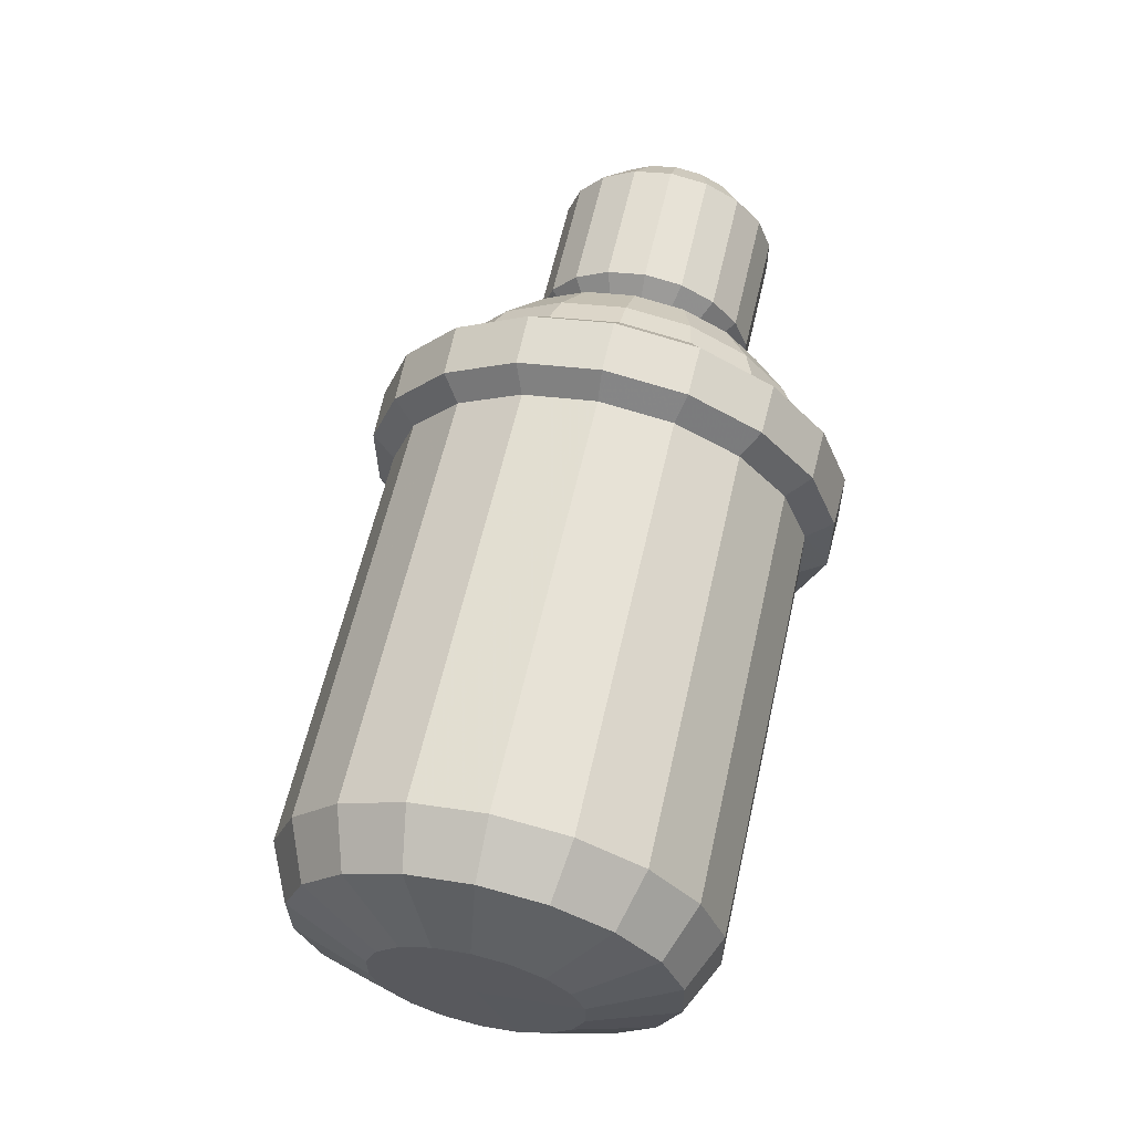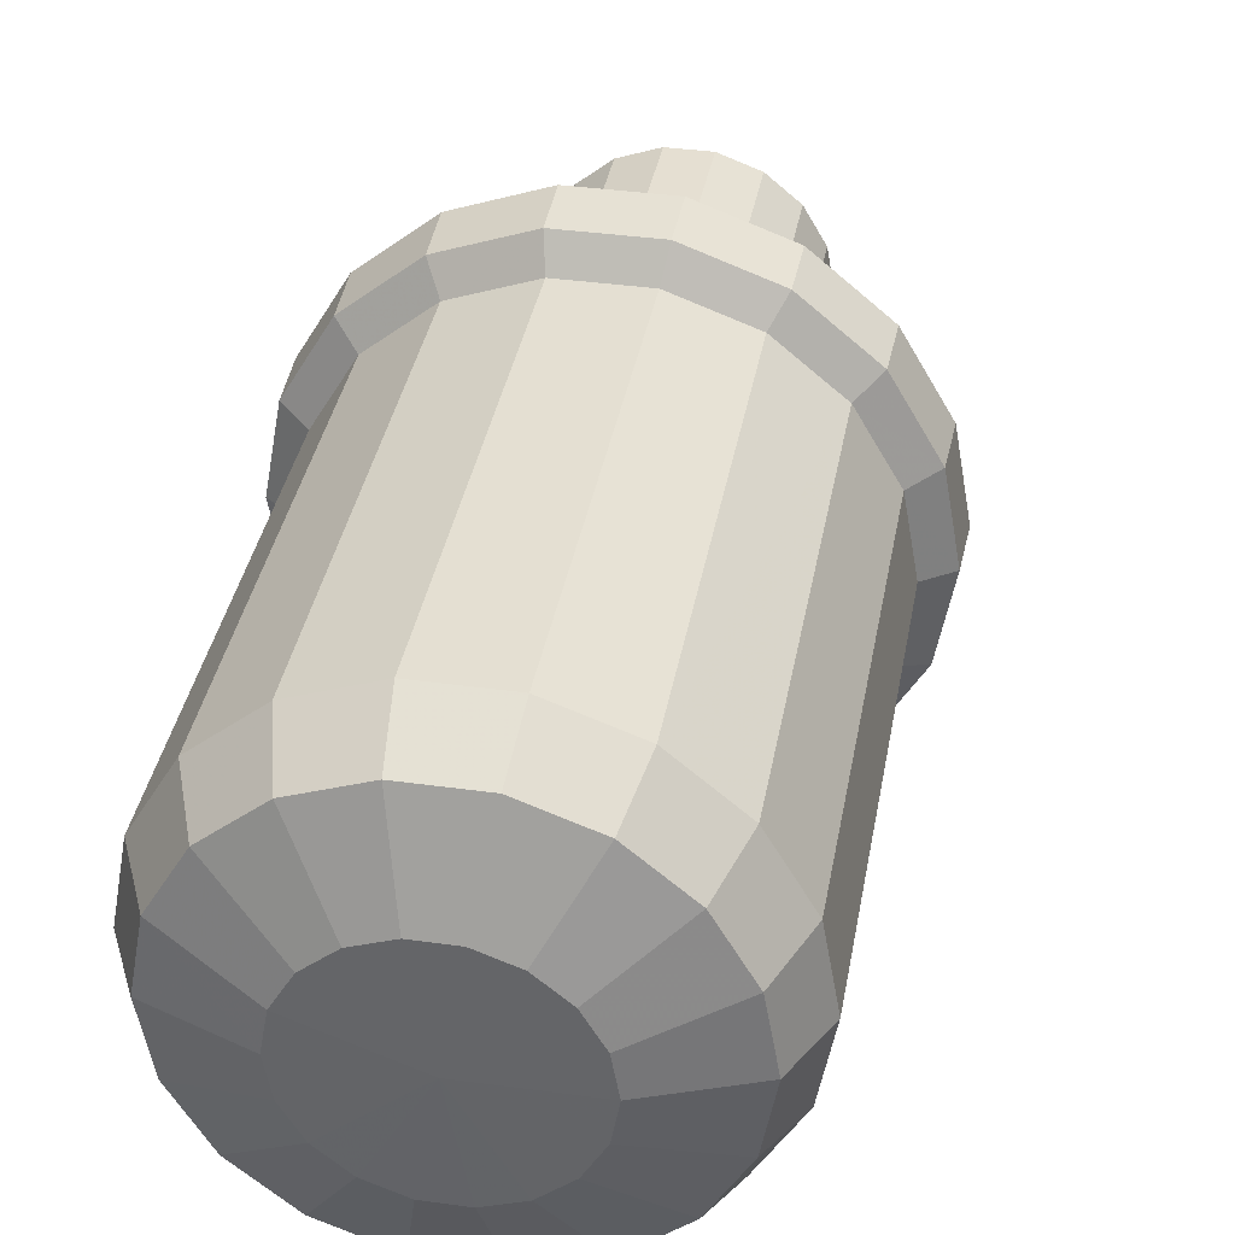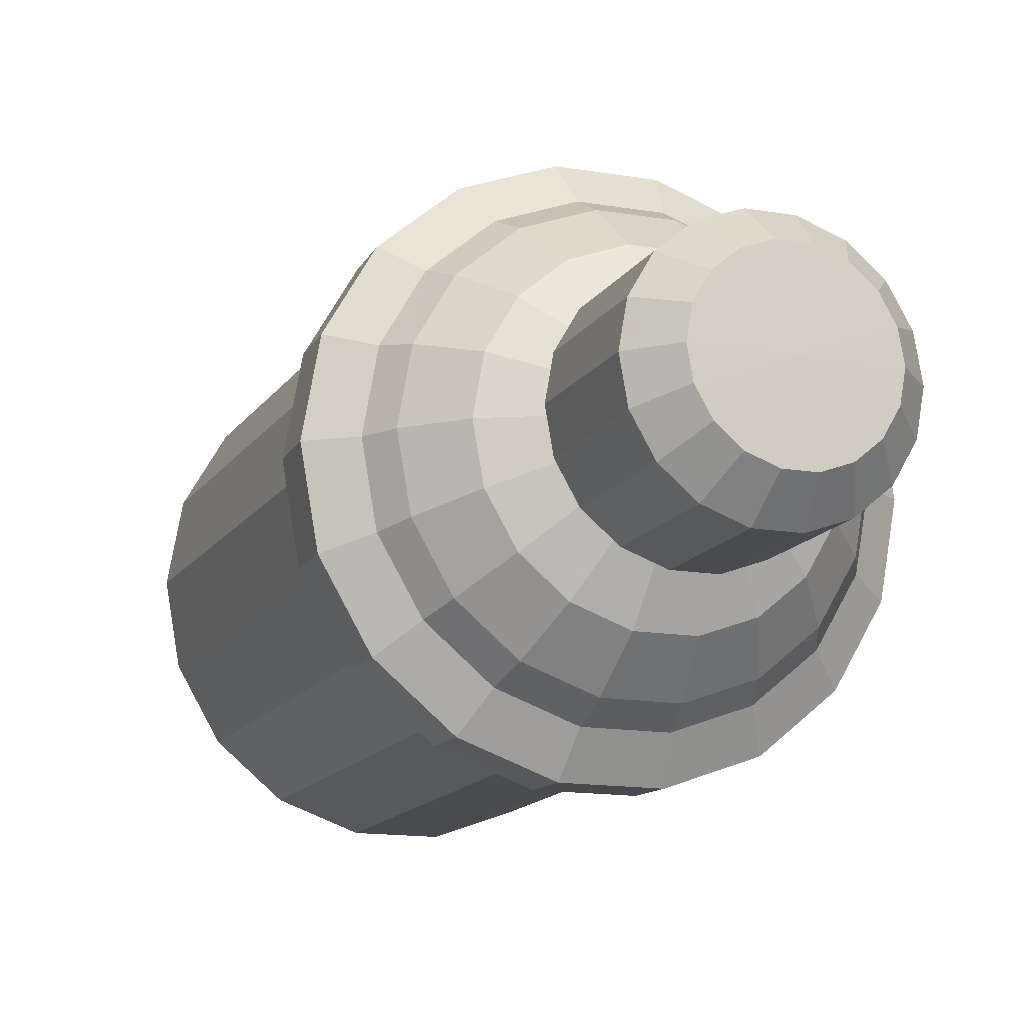
<metadata>
{"format":"obj","ext":"obj","renderer":"f3d","projection":"perspective","resolution":1024,"background":"white","views":[{"elev":-13.8,"azim":132.2,"up":"+Y"},{"elev":37.2,"azim":29.5,"up":"+Z"},{"elev":-14.0,"azim":178.5,"up":"+Z"}]}
</metadata>
<code>
g PaintTubeOffer_outline
v 0.2801 -0.1699 -0.07574
v 0.1339 0.2408 -0.07499
v 0.09795 0.2282 -0.1409
v 0.2438 -0.1826 -0.1423
v 0.04289 0.2089 -0.1899
v 0.1882 -0.2021 -0.1918
v -0.02462 0.1852 -0.2159
v 0.12 -0.226 -0.2181
v -0.09648 0.16 -0.2159
v 0.04746 -0.2515 -0.2181
v -0.164 0.1363 -0.1899
v -0.02075 -0.2754 -0.1918
v -0.219 0.117 -0.1409
v -0.07634 -0.2949 -0.1423
v -0.255 0.1044 -0.07499
v -0.1126 -0.3076 -0.07574
v -0.2674 0.1 -6.825e-06
v -0.1252 -0.312 -6.825e-06
v -0.255 0.1044 0.07499
v -0.1126 -0.3076 0.07574
v -0.219 0.117 0.1409
v -0.07634 -0.2949 0.1423
v -0.164 0.1363 0.1899
v -0.02075 -0.2754 0.1918
v -0.09648 0.16 0.2159
v 0.04746 -0.2515 0.2181
v -0.02462 0.1852 0.2159
v 0.12 -0.226 0.2181
v 0.04289 0.2089 0.1899
v 0.1882 -0.2021 0.1918
v 0.09795 0.2282 0.1409
v 0.2438 -0.1826 0.1423
v 0.1339 0.2408 0.07499
v 0.2801 -0.1699 0.07574
v 0.1463 0.2452 -6.825e-06
v 0.2927 -0.1654 -6.825e-06
v 0.1339 0.2408 -0.07499
v 0.1518 0.2666 -0.08424
v 0.1114 0.2525 -0.1583
v 0.09795 0.2282 -0.1409
v 0.04956 0.2308 -0.2133
v 0.04289 0.2089 -0.1899
v -0.02629 0.2042 -0.2426
v -0.02462 0.1852 -0.2159
v -0.107 0.1759 -0.2426
v -0.09648 0.16 -0.2159
v -0.1829 0.1493 -0.2133
v -0.164 0.1363 -0.1899
v -0.2447 0.1276 -0.1583
v -0.219 0.117 -0.1409
v -0.2851 0.1134 -0.08424
v -0.255 0.1044 -0.07499
v -0.2991 0.1085 -6.825e-06
v -0.2674 0.1 -6.825e-06
v -0.2851 0.1134 0.08424
v -0.255 0.1044 0.07499
v -0.2447 0.1276 0.1583
v -0.219 0.117 0.1409
v -0.1829 0.1493 0.2133
v -0.164 0.1363 0.1899
v -0.107 0.1759 0.2426
v -0.09648 0.16 0.2159
v -0.02629 0.2042 0.2426
v -0.02462 0.1852 0.2159
v 0.04956 0.2308 0.2133
v 0.04289 0.2089 0.1899
v 0.1114 0.2525 0.1583
v 0.09795 0.2282 0.1409
v 0.1518 0.2666 0.08424
v 0.1339 0.2408 0.07499
v 0.1658 0.2716 -6.825e-06
v 0.1463 0.2452 -6.825e-06
v 0.1357 0.3178 -0.08491
v 0.09507 0.3036 -0.1596
v 0.03274 0.2817 -0.215
v -0.04372 0.2549 -0.2445
v -0.1251 0.2263 -0.2445
v -0.2015 0.1995 -0.215
v -0.2639 0.1777 -0.1596
v -0.3045 0.1634 -0.08491
v -0.3187 0.1584 -6.825e-06
v -0.3045 0.1634 0.08491
v -0.2639 0.1777 0.1596
v -0.2015 0.1995 0.215
v -0.1251 0.2263 0.2445
v -0.04372 0.2549 0.2445
v 0.03274 0.2817 0.215
v 0.09507 0.3036 0.1596
v 0.1357 0.3178 0.08491
v 0.1499 0.3228 -6.825e-06
v 0.09217 0.3322 -0.07168
v 0.05783 0.3201 -0.1347
v 0.005227 0.3017 -0.1815
v -0.05931 0.279 -0.2064
v -0.128 0.255 -0.2064
v -0.1925 0.2323 -0.1815
v -0.2451 0.2139 -0.1347
v -0.2795 0.2018 -0.07168
v -0.2914 0.1976 -6.825e-06
v -0.2795 0.2018 0.07168
v -0.2451 0.2139 0.1347
v -0.1925 0.2323 0.1815
v -0.128 0.255 0.2064
v -0.05931 0.279 0.2064
v 0.005227 0.3017 0.1815
v 0.05783 0.3201 0.1347
v 0.09217 0.3322 0.07168
v 0.1041 0.3364 -6.825e-06
v 0.09217 0.3322 -0.07168
v 0.06684 0.3557 -0.0658
v 0.03532 0.3446 -0.1237
v 0.05783 0.3201 -0.1347
v -0.01299 0.3277 -0.1666
v 0.005227 0.3017 -0.1815
v -0.07223 0.3069 -0.1895
v -0.05931 0.279 -0.2064
v -0.1353 0.2848 -0.1895
v -0.128 0.255 -0.2064
v -0.1945 0.264 -0.1666
v -0.1925 0.2323 -0.1815
v -0.2428 0.247 -0.1237
v -0.2451 0.2139 -0.1347
v -0.2744 0.236 -0.0658
v -0.2795 0.2018 -0.07168
v -0.2853 0.2321 -6.825e-06
v -0.2914 0.1976 -6.825e-06
v -0.2744 0.236 0.0658
v -0.2795 0.2018 0.07168
v -0.2428 0.247 0.1237
v -0.2451 0.2139 0.1347
v -0.1945 0.264 0.1666
v -0.1925 0.2323 0.1815
v -0.1353 0.2848 0.1895
v -0.128 0.255 0.2064
v -0.07223 0.3069 0.1895
v -0.05931 0.279 0.2064
v -0.01299 0.3277 0.1666
v 0.005227 0.3017 0.1815
v 0.03532 0.3446 0.1237
v 0.05783 0.3201 0.1347
v 0.06684 0.3557 0.0658
v 0.09217 0.3322 0.07168
v 0.0778 0.3595 -6.825e-06
v 0.1041 0.3364 -6.825e-06
v 0.01427 0.3852 -0.05131
v -0.01031 0.3766 -0.09642
v -0.04797 0.3634 -0.1299
v -0.09417 0.3472 -0.1477
v -0.1433 0.3299 -0.1477
v -0.1895 0.3137 -0.1299
v -0.2272 0.3005 -0.09644
v -0.2518 0.2919 -0.05131
v -0.2603 0.2889 -6.825e-06
v -0.2518 0.2919 0.05131
v -0.2272 0.3005 0.09642
v -0.1895 0.3137 0.1299
v -0.1433 0.3299 0.1477
v -0.09417 0.3472 0.1477
v -0.04797 0.3634 0.1299
v -0.01031 0.3766 0.09642
v 0.01427 0.3852 0.05131
v 0.02281 0.3882 -6.825e-06
v -0.04853 0.3958 -0.03101
v -0.06339 0.3906 -0.05828
v -0.08615 0.3826 -0.07852
v -0.1141 0.3728 -0.08929
v -0.1438 0.3624 -0.08929
v -0.1717 0.3526 -0.07852
v -0.1945 0.3446 -0.05828
v -0.2093 0.3394 -0.03101
v -0.2145 0.3376 -6.825e-06
v -0.2093 0.3394 0.03101
v -0.1945 0.3446 0.05828
v -0.1717 0.3526 0.07852
v -0.1438 0.3624 0.08929
v -0.1141 0.3728 0.08929
v -0.08615 0.3826 0.07852
v -0.06339 0.3906 0.05828
v -0.04853 0.3958 0.03101
v -0.04337 0.3976 -6.825e-06
v 0.2438 -0.1826 -0.1423
v 0.2427 -0.2428 -0.1247
v 0.2744 -0.2316 -0.06636
v 0.2801 -0.1699 -0.07574
v 0.1882 -0.2021 -0.1918
v 0.194 -0.2598 -0.168
v 0.12 -0.226 -0.2181
v 0.1342 -0.2808 -0.1911
v 0.04746 -0.2515 -0.2181
v 0.07061 -0.3031 -0.1911
v -0.02075 -0.2754 -0.1918
v 0.01086 -0.3241 -0.168
v -0.07634 -0.2949 -0.1423
v -0.03785 -0.3411 -0.1247
v -0.1126 -0.3076 -0.07574
v -0.06964 -0.3523 -0.06636
v -0.1252 -0.312 -6.825e-06
v -0.08068 -0.3562 -6.825e-06
v -0.1126 -0.3076 0.07574
v -0.06964 -0.3523 0.06636
v -0.07634 -0.2949 0.1423
v -0.03785 -0.3411 0.1247
v -0.02075 -0.2754 0.1918
v 0.01086 -0.3241 0.168
v 0.04746 -0.2515 0.2181
v 0.07061 -0.3031 0.1911
v 0.12 -0.226 0.2181
v 0.1342 -0.2808 0.1911
v 0.1882 -0.2021 0.1918
v 0.194 -0.2598 0.168
v 0.2438 -0.1826 0.1423
v 0.2427 -0.2428 0.1247
v 0.2801 -0.1699 0.07574
v 0.2744 -0.2316 0.06636
v 0.2927 -0.1654 -6.825e-06
v 0.2855 -0.2277 -6.825e-06
v 0.1903 -0.2963 -0.06841
v 0.2078 -0.2902 -0.03641
v 0.1636 -0.3056 -0.09217
v 0.1308 -0.3171 -0.1048
v 0.09594 -0.3294 -0.1048
v 0.06316 -0.3409 -0.09217
v 0.03645 -0.3502 -0.06842
v 0.019 -0.3564 -0.03641
v 0.01294 -0.3585 -6.825e-06
v 0.019 -0.3564 0.03641
v 0.03645 -0.3502 0.06841
v 0.06316 -0.3409 0.09217
v 0.09594 -0.3294 0.1048
v 0.1308 -0.3171 0.1048
v 0.1636 -0.3056 0.09217
v 0.1903 -0.2963 0.06841
v 0.2078 -0.2902 0.03641
v 0.2138 -0.288 -6.825e-06
v 0.1136 -0.3238 -6.825e-06
v -0.07889 0.5514 -0.03933
v -0.1204 0.5746 -0.02786
v -0.1338 0.5699 -0.05235
v -0.09774 0.5448 -0.07392
v -0.1542 0.5627 -0.07054
v -0.1266 0.5347 -0.09959
v -0.1793 0.5539 -0.08022
v -0.162 0.5222 -0.1133
v -0.206 0.5446 -0.08022
v -0.1997 0.509 -0.1133
v -0.2311 0.5358 -0.07054
v -0.2351 0.4966 -0.09959
v -0.2515 0.5286 -0.05235
v -0.264 0.4865 -0.07392
v -0.2649 0.5239 -0.02786
v -0.2828 0.4799 -0.03933
v -0.2695 0.5223 -6.825e-06
v -0.2894 0.4776 -6.825e-06
v -0.2649 0.5239 0.02786
v -0.2828 0.4799 0.03933
v -0.2515 0.5286 0.05235
v -0.264 0.4865 0.07392
v -0.2311 0.5358 0.07054
v -0.2351 0.4966 0.09959
v -0.206 0.5446 0.08021
v -0.1997 0.509 0.1133
v -0.1793 0.5539 0.08021
v -0.162 0.5222 0.1133
v -0.1542 0.5627 0.07054
v -0.1266 0.5347 0.09959
v -0.1338 0.5699 0.05235
v -0.09774 0.5448 0.07392
v -0.1204 0.5746 0.02786
v -0.07889 0.5514 0.03933
v -0.1158 0.5762 -6.825e-06
v -0.07235 0.5537 -6.825e-06
v -0.1204 0.5746 -0.02786
v -0.1936 0.5521 -6.825e-06
v -0.1338 0.5699 -0.05235
v -0.1542 0.5627 -0.07054
v -0.1793 0.5539 -0.08022
v -0.206 0.5446 -0.08022
v -0.2311 0.5358 -0.07054
v -0.1936 0.5521 -6.825e-06
v -0.2515 0.5286 -0.05235
v -0.2649 0.5239 -0.02786
v -0.2695 0.5223 -6.825e-06
v -0.2649 0.5239 0.02786
v -0.2515 0.5286 0.05235
v -0.1936 0.5521 -6.825e-06
v -0.2311 0.5358 0.07054
v -0.206 0.5446 0.08021
v -0.1793 0.5539 0.08021
v -0.1542 0.5627 0.07054
v -0.1338 0.5699 0.05235
v -0.1204 0.5746 0.02786
v -0.1158 0.5762 -6.825e-06
v -0.04853 0.3958 -0.03101
v -0.04337 0.3976 -6.825e-06
v -0.02786 0.4262 -6.825e-06
v -0.03439 0.4239 -0.03926
v -0.05319 0.4173 -0.07377
v -0.06339 0.3906 -0.05828
v -0.08202 0.4072 -0.09939
v -0.08615 0.3826 -0.07852
v -0.1174 0.3948 -0.113
v -0.1141 0.3728 -0.08929
v -0.155 0.3816 -0.113
v -0.1438 0.3624 -0.08929
v -0.1903 0.3692 -0.09939
v -0.1717 0.3526 -0.07852
v -0.2191 0.3591 -0.07377
v -0.1945 0.3446 -0.05828
v -0.2379 0.3525 -0.03926
v -0.2093 0.3394 -0.03101
v -0.2445 0.3502 -6.825e-06
v -0.2145 0.3376 -6.825e-06
v -0.2379 0.3525 0.03926
v -0.2093 0.3394 0.03101
v -0.2191 0.3591 0.07377
v -0.1945 0.3446 0.05828
v -0.1903 0.3692 0.09939
v -0.1717 0.3526 0.07852
v -0.155 0.3816 0.113
v -0.1438 0.3624 0.08929
v -0.1174 0.3948 0.113
v -0.1141 0.3728 0.08929
v -0.08202 0.4072 0.09939
v -0.08615 0.3826 0.07852
v -0.05319 0.4173 0.07377
v -0.06339 0.3906 0.05828
v -0.03439 0.4239 0.03926
v -0.04853 0.3958 0.03101
v -0.03439 0.4239 -0.03926
v -0.07889 0.5514 -0.03933
v -0.09774 0.5448 -0.07392
v -0.05319 0.4173 -0.07377
v -0.1266 0.5347 -0.09959
v -0.08202 0.4072 -0.09939
v -0.162 0.5222 -0.1133
v -0.1174 0.3948 -0.113
v -0.1997 0.509 -0.1133
v -0.155 0.3816 -0.113
v -0.2351 0.4966 -0.09959
v -0.1903 0.3692 -0.09939
v -0.264 0.4865 -0.07392
v -0.2191 0.3591 -0.07377
v -0.2828 0.4799 -0.03933
v -0.2379 0.3525 -0.03926
v -0.2894 0.4776 -6.825e-06
v -0.2445 0.3502 -6.825e-06
v -0.2828 0.4799 0.03933
v -0.2379 0.3525 0.03926
v -0.264 0.4865 0.07392
v -0.2191 0.3591 0.07377
v -0.2351 0.4966 0.09959
v -0.1903 0.3692 0.09939
v -0.1997 0.509 0.1133
v -0.155 0.3816 0.113
v -0.162 0.5222 0.1133
v -0.1174 0.3948 0.113
v -0.1266 0.5347 0.09959
v -0.08202 0.4072 0.09939
v -0.09774 0.5448 0.07392
v -0.05319 0.4173 0.07377
v -0.07889 0.5514 0.03933
v -0.03439 0.4239 0.03926
v -0.07235 0.5537 -6.825e-06
v -0.02786 0.4262 -6.825e-06
g PaintTubeOffer_outline_0
f 3 2 1
f 4 3 1
f 5 3 4
f 6 5 4
f 7 5 6
f 8 7 6
f 9 7 8
f 10 9 8
f 11 9 10
f 12 11 10
f 13 11 12
f 14 13 12
f 15 13 14
f 16 15 14
f 17 15 16
f 18 17 16
f 19 17 18
f 20 19 18
f 21 19 20
f 22 21 20
f 23 21 22
f 24 23 22
f 25 23 24
f 26 25 24
f 27 25 26
f 28 27 26
f 29 27 28
f 30 29 28
f 31 29 30
f 32 31 30
f 33 31 32
f 34 33 32
f 35 33 34
f 36 35 34
f 2 35 36
f 1 2 36
f 39 38 37
f 40 39 37
f 41 39 40
f 42 41 40
f 43 41 42
f 44 43 42
f 45 43 44
f 46 45 44
f 47 45 46
f 48 47 46
f 49 47 48
f 50 49 48
f 51 49 50
f 52 51 50
f 53 51 52
f 54 53 52
f 55 53 54
f 56 55 54
f 57 55 56
f 58 57 56
f 59 57 58
f 60 59 58
f 61 59 60
f 62 61 60
f 63 61 62
f 64 63 62
f 65 63 64
f 66 65 64
f 67 65 66
f 68 67 66
f 69 67 68
f 70 69 68
f 71 69 70
f 72 71 70
f 38 71 72
f 37 38 72
f 74 73 38
f 39 74 38
f 75 74 39
f 41 75 39
f 76 75 41
f 43 76 41
f 77 76 43
f 45 77 43
f 78 77 45
f 47 78 45
f 79 78 47
f 49 79 47
f 80 79 49
f 51 80 49
f 81 80 51
f 53 81 51
f 82 81 53
f 55 82 53
f 83 82 55
f 57 83 55
f 84 83 57
f 59 84 57
f 85 84 59
f 61 85 59
f 86 85 61
f 63 86 61
f 87 86 63
f 65 87 63
f 88 87 65
f 67 88 65
f 89 88 67
f 69 89 67
f 90 89 69
f 71 90 69
f 73 90 71
f 38 73 71
f 92 91 73
f 74 92 73
f 93 92 74
f 75 93 74
f 94 93 75
f 76 94 75
f 95 94 76
f 77 95 76
f 96 95 77
f 78 96 77
f 97 96 78
f 79 97 78
f 98 97 79
f 80 98 79
f 99 98 80
f 81 99 80
f 100 99 81
f 82 100 81
f 101 100 82
f 83 101 82
f 102 101 83
f 84 102 83
f 103 102 84
f 85 103 84
f 104 103 85
f 86 104 85
f 105 104 86
f 87 105 86
f 106 105 87
f 88 106 87
f 107 106 88
f 89 107 88
f 108 107 89
f 90 108 89
f 91 108 90
f 73 91 90
f 111 110 109
f 112 111 109
f 113 111 112
f 114 113 112
f 115 113 114
f 116 115 114
f 117 115 116
f 118 117 116
f 119 117 118
f 120 119 118
f 121 119 120
f 122 121 120
f 123 121 122
f 124 123 122
f 125 123 124
f 126 125 124
f 127 125 126
f 128 127 126
f 129 127 128
f 130 129 128
f 131 129 130
f 132 131 130
f 133 131 132
f 134 133 132
f 135 133 134
f 136 135 134
f 137 135 136
f 138 137 136
f 139 137 138
f 140 139 138
f 141 139 140
f 142 141 140
f 143 141 142
f 144 143 142
f 110 143 144
f 109 110 144
f 146 145 110
f 111 146 110
f 147 146 111
f 113 147 111
f 148 147 113
f 115 148 113
f 149 148 115
f 117 149 115
f 150 149 117
f 119 150 117
f 151 150 119
f 121 151 119
f 152 151 121
f 123 152 121
f 153 152 123
f 125 153 123
f 154 153 125
f 127 154 125
f 155 154 127
f 129 155 127
f 156 155 129
f 131 156 129
f 157 156 131
f 133 157 131
f 158 157 133
f 135 158 133
f 159 158 135
f 137 159 135
f 160 159 137
f 139 160 137
f 161 160 139
f 141 161 139
f 162 161 141
f 143 162 141
f 145 162 143
f 110 145 143
f 164 163 145
f 146 164 145
f 165 164 146
f 147 165 146
f 166 165 147
f 148 166 147
f 167 166 148
f 149 167 148
f 168 167 149
f 150 168 149
f 169 168 150
f 151 169 150
f 170 169 151
f 152 170 151
f 171 170 152
f 153 171 152
f 172 171 153
f 154 172 153
f 173 172 154
f 155 173 154
f 174 173 155
f 156 174 155
f 175 174 156
f 157 175 156
f 176 175 157
f 158 176 157
f 177 176 158
f 159 177 158
f 178 177 159
f 160 178 159
f 179 178 160
f 161 179 160
f 180 179 161
f 162 180 161
f 163 180 162
f 145 163 162
f 183 182 181
f 184 183 181
f 182 186 185
f 181 182 185
f 186 188 187
f 185 186 187
f 188 190 189
f 187 188 189
f 190 192 191
f 189 190 191
f 192 194 193
f 191 192 193
f 194 196 195
f 193 194 195
f 196 198 197
f 195 196 197
f 198 200 199
f 197 198 199
f 200 202 201
f 199 200 201
f 202 204 203
f 201 202 203
f 204 206 205
f 203 204 205
f 206 208 207
f 205 206 207
f 208 210 209
f 207 208 209
f 210 212 211
f 209 210 211
f 212 214 213
f 211 212 213
f 214 216 215
f 213 214 215
f 216 183 184
f 215 216 184
f 218 217 182
f 183 218 182
f 217 219 186
f 182 217 186
f 219 220 188
f 186 219 188
f 220 221 190
f 188 220 190
f 221 222 192
f 190 221 192
f 222 223 194
f 192 222 194
f 223 224 196
f 194 223 196
f 224 225 198
f 196 224 198
f 225 226 200
f 198 225 200
f 226 227 202
f 200 226 202
f 227 228 204
f 202 227 204
f 228 229 206
f 204 228 206
f 229 230 208
f 206 229 208
f 230 231 210
f 208 230 210
f 231 232 212
f 210 231 212
f 232 233 214
f 212 232 214
f 233 234 216
f 214 233 216
f 234 218 183
f 216 234 183
f 218 235 217
f 217 235 219
f 219 235 220
f 220 235 221
f 221 235 222
f 222 235 223
f 223 235 224
f 224 235 225
f 225 235 226
f 226 235 227
f 227 235 228
f 228 235 229
f 229 235 230
f 230 235 231
f 231 235 232
f 232 235 233
f 233 235 234
f 234 235 218
f 238 237 236
f 239 238 236
f 240 238 239
f 241 240 239
f 242 240 241
f 243 242 241
f 244 242 243
f 245 244 243
f 246 244 245
f 247 246 245
f 248 246 247
f 249 248 247
f 250 248 249
f 251 250 249
f 252 250 251
f 253 252 251
f 254 252 253
f 255 254 253
f 256 254 255
f 257 256 255
f 258 256 257
f 259 258 257
f 260 258 259
f 261 260 259
f 262 260 261
f 263 262 261
f 264 262 263
f 265 264 263
f 266 264 265
f 267 266 265
f 268 266 267
f 269 268 267
f 270 268 269
f 271 270 269
f 237 270 271
f 236 237 271
f 274 273 272
f 275 273 274
f 276 273 275
f 277 273 276
f 278 273 277
f 280 279 278
f 281 279 280
f 282 279 281
f 283 279 282
f 284 279 283
f 286 285 284
f 287 285 286
f 288 285 287
f 289 285 288
f 290 285 289
f 291 273 290
f 292 273 291
f 272 273 292
f 295 294 293
f 296 295 293
f 298 297 296
f 293 298 296
f 300 299 297
f 298 300 297
f 302 301 299
f 300 302 299
f 304 303 301
f 302 304 301
f 306 305 303
f 304 306 303
f 308 307 305
f 306 308 305
f 310 309 307
f 308 310 307
f 312 311 309
f 310 312 309
f 314 313 311
f 312 314 311
f 316 315 313
f 314 316 313
f 318 317 315
f 316 318 315
f 320 319 317
f 318 320 317
f 322 321 319
f 320 322 319
f 324 323 321
f 322 324 321
f 326 325 323
f 324 326 323
f 328 327 325
f 326 328 325
f 294 295 327
f 328 294 327
f 331 330 329
f 332 331 329
f 333 331 332
f 334 333 332
f 335 333 334
f 336 335 334
f 337 335 336
f 338 337 336
f 339 337 338
f 340 339 338
f 341 339 340
f 342 341 340
f 343 341 342
f 344 343 342
f 345 343 344
f 346 345 344
f 347 345 346
f 348 347 346
f 349 347 348
f 350 349 348
f 351 349 350
f 352 351 350
f 353 351 352
f 354 353 352
f 355 353 354
f 356 355 354
f 357 355 356
f 358 357 356
f 359 357 358
f 360 359 358
f 361 359 360
f 362 361 360
f 363 361 362
f 364 363 362
f 330 363 364
f 329 330 364

</code>
